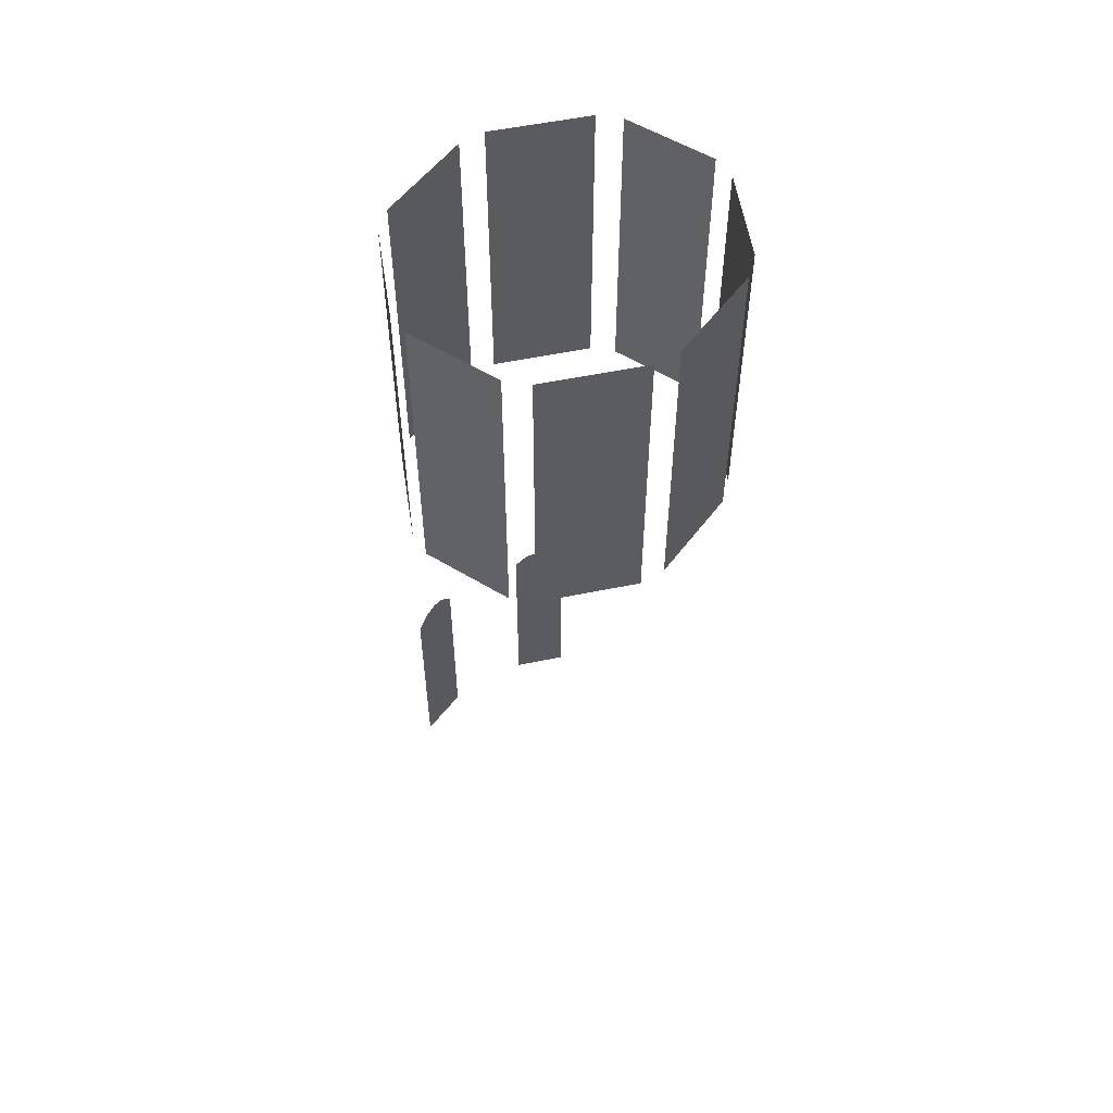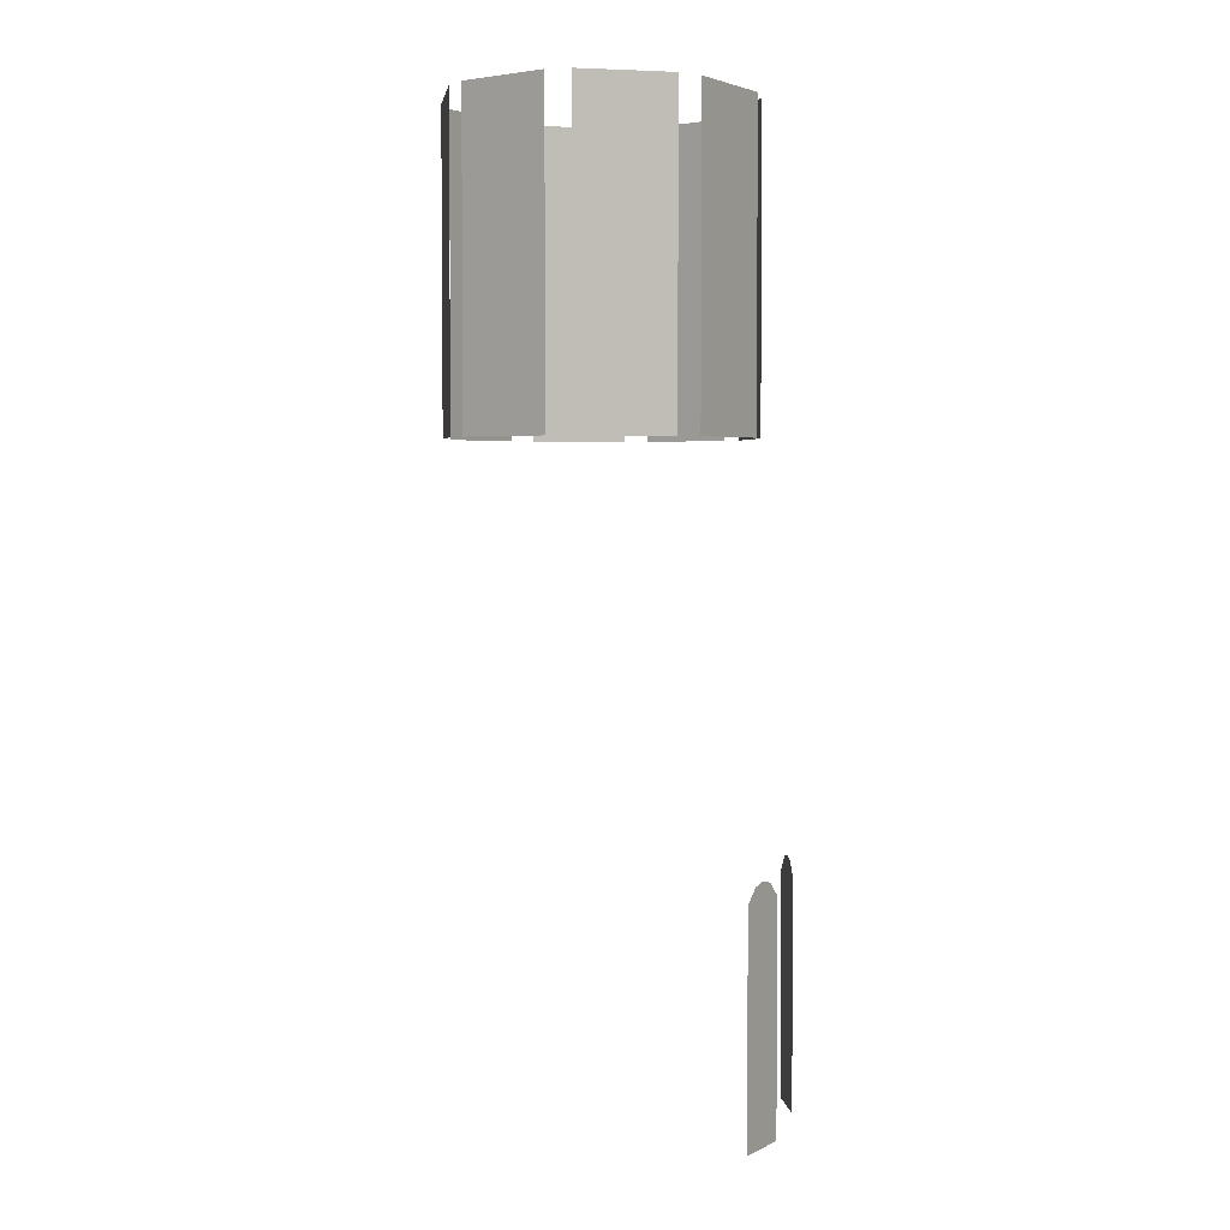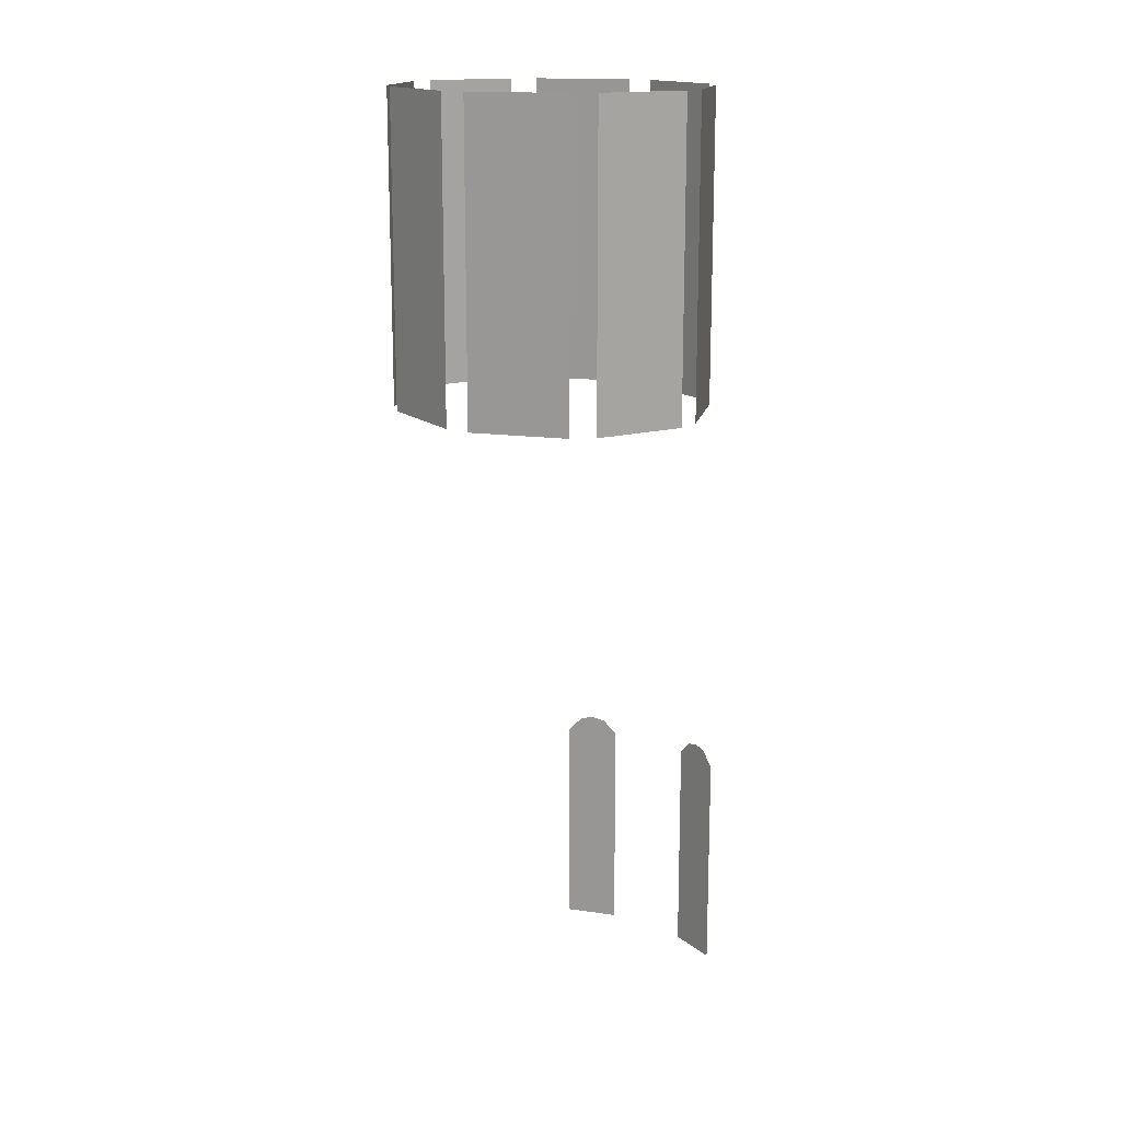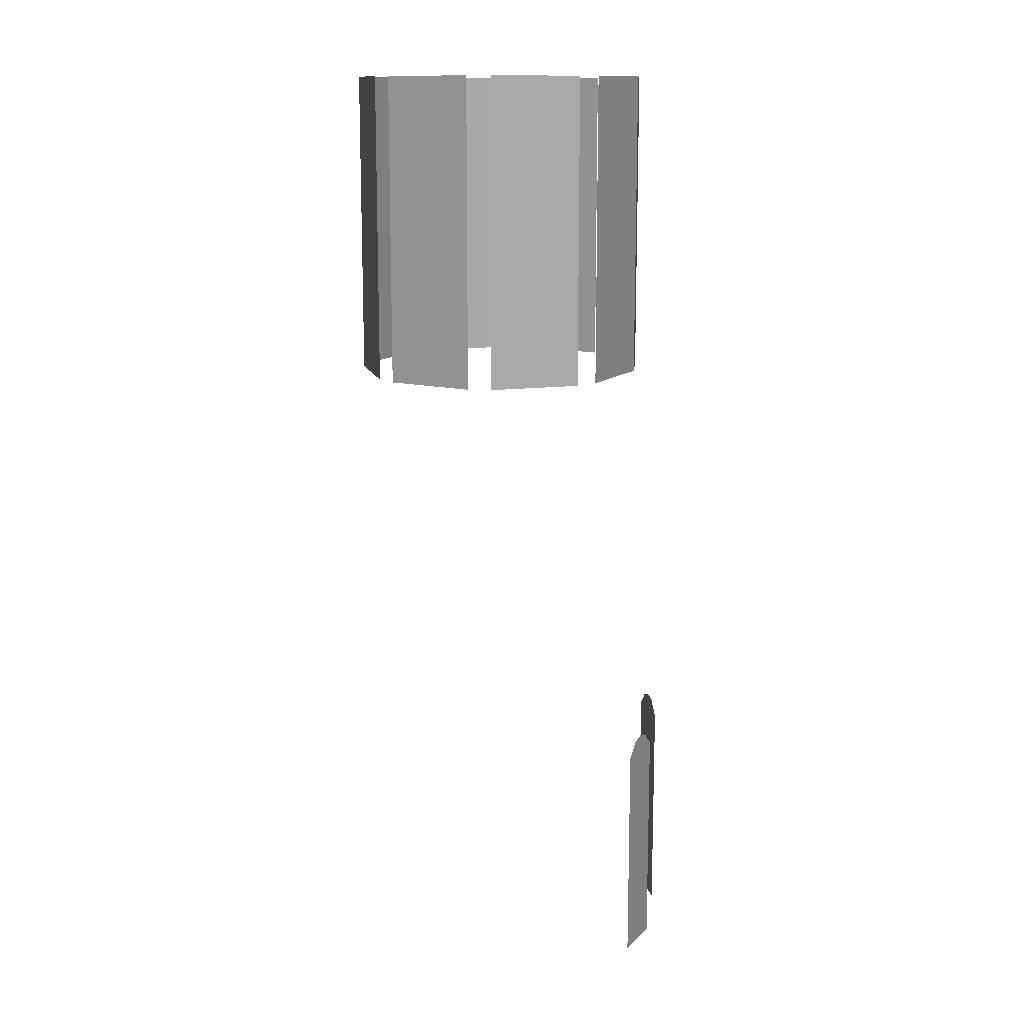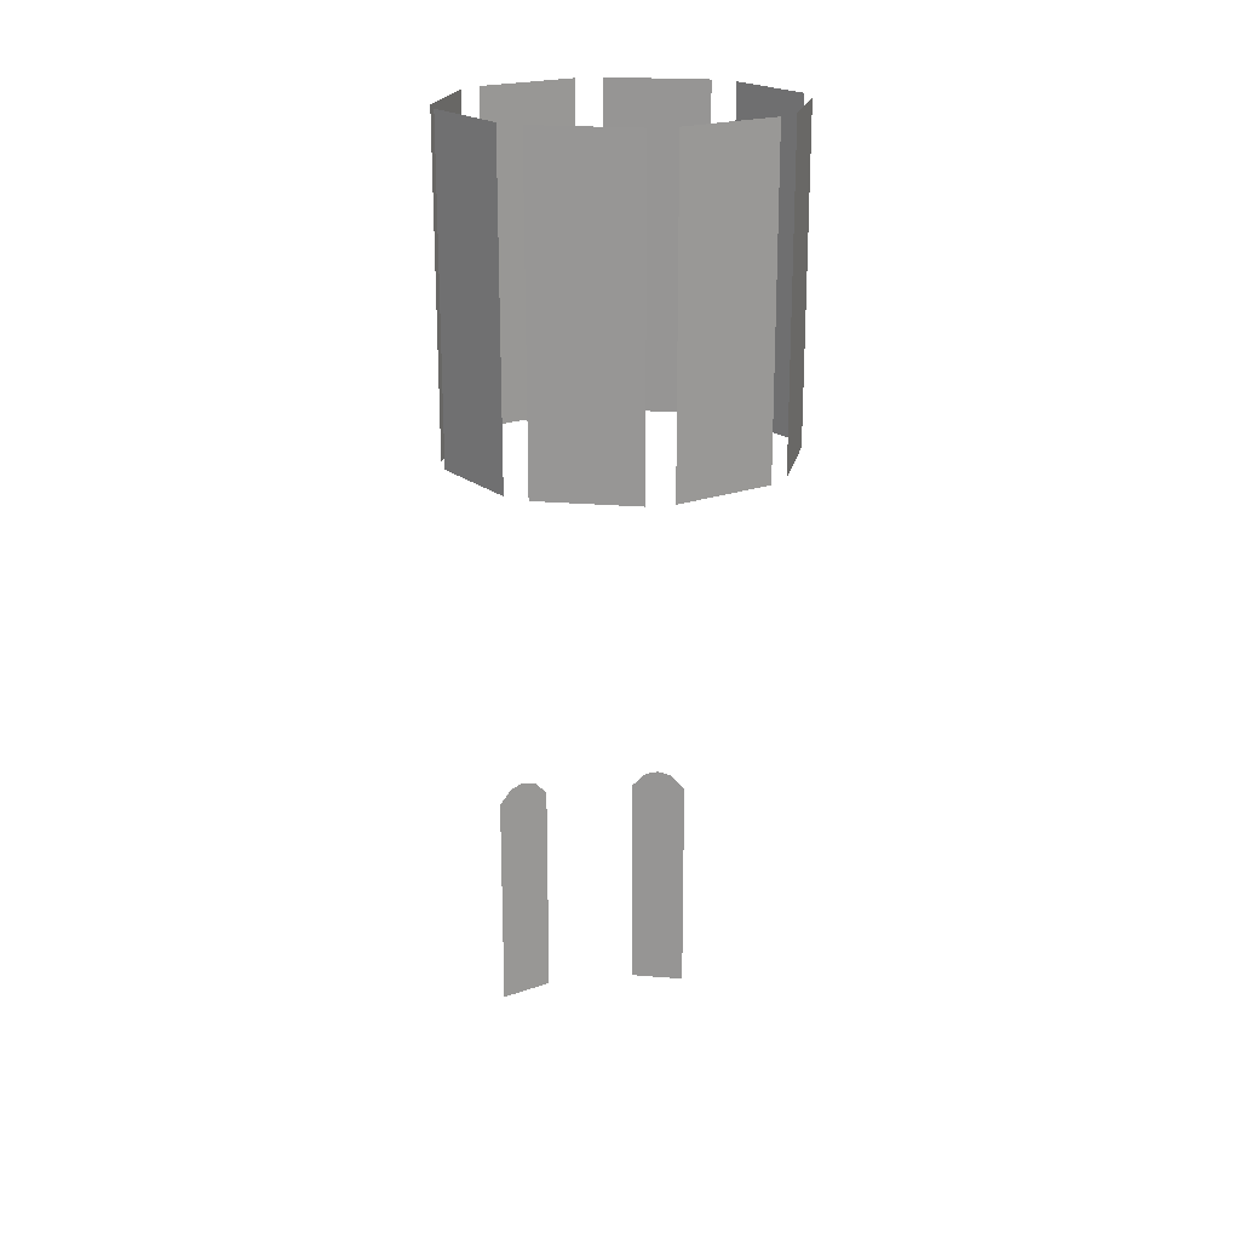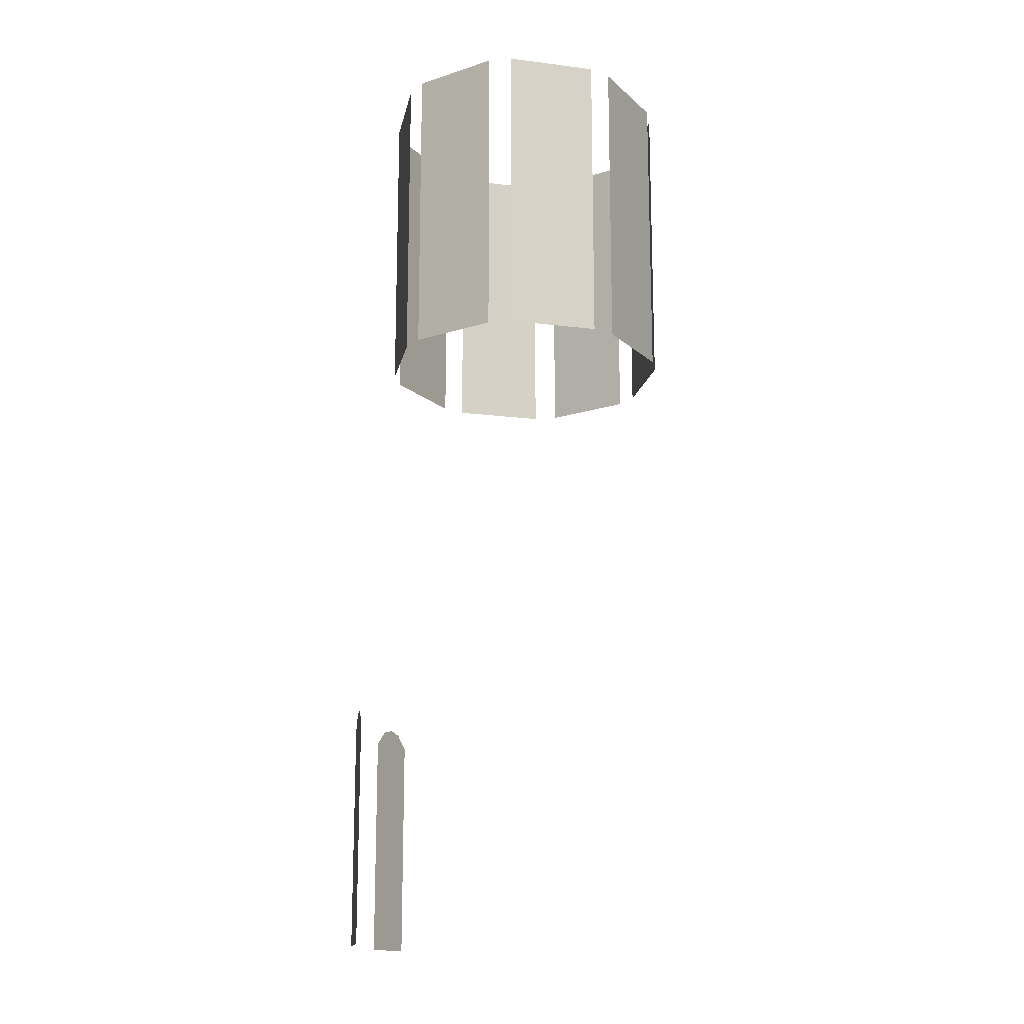
<metadata>
{"format":"obj","ext":"obj","renderer":"f3d","projection":"perspective","resolution":1024,"background":"white","views":[{"elev":55.3,"azim":-123.0,"up":"+Y"},{"elev":3.5,"azim":12.3,"up":"+Y"},{"elev":16.0,"azim":-53.4,"up":"+Y"},{"elev":13.0,"azim":6.7,"up":"+Y"},{"elev":21.3,"azim":-102.0,"up":"+Y"},{"elev":-15.8,"azim":-170.4,"up":"+Y"}]}
</metadata>
<code>
v 8.692 -3.539 -0.06964
v 8.833 -1.866 -0.4489
v 8.833 -3.539 -0.4489
v 8.797 -1.76 -0.3527
v 8.762 -1.734 -0.2595
v 8.728 -1.76 -0.1658
v 8.692 -1.866 -0.06964
v 8.38 3.515 -1.581
v 8.64 1.206 -0.8958
v 8.64 3.515 -0.8958
v 8.38 1.206 -1.581
v 7.625 3.515 -2.002
v 8.253 1.206 -1.718
v 8.253 3.515 -1.718
v 7.625 1.206 -2.002
v 6.818 3.515 -1.718
v 7.446 1.206 -2.002
v 7.446 3.515 -2.002
v 6.818 1.206 -1.718
v 6.431 3.515 -0.8958
v 6.691 1.206 -1.581
v 6.691 3.515 -1.581
v 6.431 1.206 -0.8958
v 6.691 3.515 -0.01605
v 6.431 1.206 -0.7015
v 6.431 3.515 -0.7015
v 6.691 1.206 -0.01605
v 7.446 3.515 0.4051
v 6.818 1.206 0.1211
v 6.818 3.515 0.1211
v 7.446 1.206 0.4051
v 8.253 3.515 0.1211
v 7.625 1.206 0.4051
v 7.625 3.515 0.4051
v 8.253 1.206 0.1211
v 8.64 3.515 -0.7015
v 8.38 1.206 -0.01605
v 8.38 3.515 -0.01605
v 8.64 1.206 -0.7015
v 8.848 -3.539 -1.117
v 8.712 -1.866 -1.498
v 8.712 -3.539 -1.498
v 8.747 -1.76 -1.401
v 8.78 -1.734 -1.307
v 8.814 -1.76 -1.214
v 8.848 -1.866 -1.117
g Building32_27640_189
f 1 3 2
f 1 2 4
f 1 4 5
f 1 5 6
f 1 6 7
f 8 10 9
f 9 11 8
f 12 14 13
f 13 15 12
f 16 18 17
f 17 19 16
f 20 22 21
f 21 23 20
f 24 26 25
f 25 27 24
f 28 30 29
f 29 31 28
f 32 34 33
f 33 35 32
f 36 38 37
f 37 39 36
f 40 42 41
f 40 41 43
f 40 43 44
f 40 44 45
f 40 45 46

</code>
